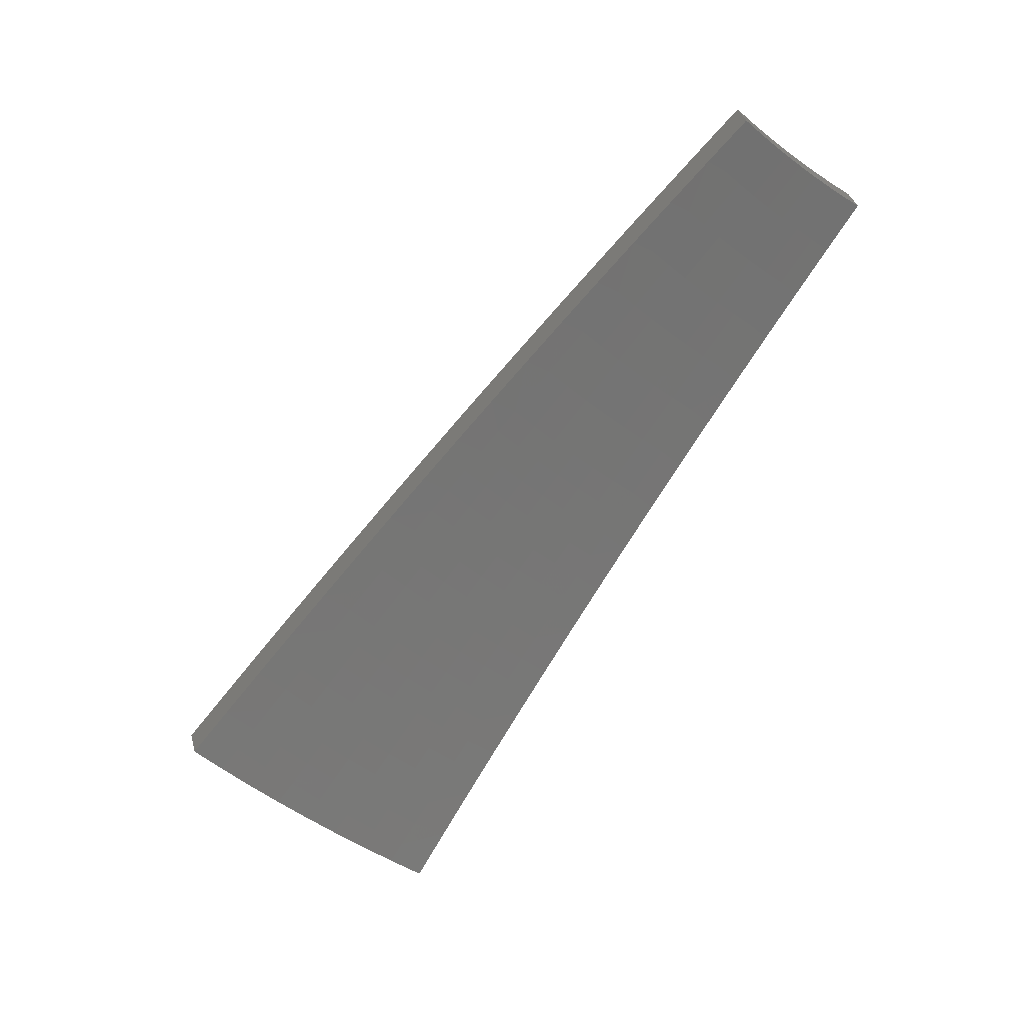
<metadata>
{"format":"stl","ext":"stl","renderer":"f3d","projection":"perspective","resolution":1024,"background":"white","views":[{"elev":-55.2,"azim":-92.9,"up":"+Z"}]}
</metadata>
<code>
# stl→obj: 432 verts, 860 faces
v 1.822 1.052 11.21
v 1.716 0.9908 11.24
v 1.796 1.089 11.21
v 1.694 1.028 11.24
v 1.771 1.127 11.21
v 1.671 1.065 11.24
v 1.745 1.165 11.21
v 1.648 1.101 11.24
v 1.719 1.202 11.21
v 1.623 1.137 11.24
v 1.691 1.239 11.21
v 1.598 1.172 11.24
v 1.663 1.275 11.21
v 1.572 1.206 11.24
v 1.545 1.24 11.24
v 1.634 1.311 11.21
v 1.518 1.274 11.24
v 1.611 1.352 11.21
v 1.727 1.386 11.19
v 1.704 1.43 11.19
v 1.82 1.461 11.16
v 1.797 1.508 11.16
v 1.914 1.536 11.14
v 1.89 1.586 11.13
v 2.007 1.611 11.11
v 1.982 1.663 11.1
v 2.101 1.686 11.08
v 2.074 1.74 11.07
v 2.194 1.761 11.04
v 2.166 1.817 11.04
v 2.241 1.799 11.03
v 2.257 1.894 11.01
v 2.288 1.836 11.01
v 2.334 1.874 10.99
v 2.329 1.786 11.01
v 2.377 1.822 10.99
v 2.369 1.735 11.01
v 2.417 1.771 10.99
v 2.407 1.684 11.01
v 2.456 1.718 10.99
v 2.444 1.632 11.01
v 2.494 1.665 10.99
v 2.48 1.579 11.01
v 2.531 1.611 10.99
v 2.515 1.526 11.01
v 2.567 1.557 10.99
v 2.554 1.475 11.01
v 2.657 1.534 10.97
v 2.618 1.588 10.97
v 2.669 1.619 10.96
v 2.633 1.676 10.96
v 2.683 1.708 10.94
v 2.644 1.765 10.94
v 2.694 1.798 10.92
v 2.653 1.856 10.92
v 2.702 1.89 10.9
v 2.659 1.948 10.9
v 2.707 1.983 10.88
v 2.662 2.041 10.88
v 2.71 2.078 10.86
v 2.662 2.136 10.86
v 2.708 2.174 10.84
v 2.621 2.199 10.86
v 2.711 2.274 10.81
v 2.349 1.971 10.97
v 2.381 1.911 10.97
v 2.424 1.859 10.97
v 2.466 1.806 10.97
v 2.506 1.753 10.97
v 2.544 1.698 10.97
v 2.582 1.643 10.97
v 2.428 1.949 10.96
v 2.439 2.047 10.93
v 2.475 1.986 10.94
v 2.521 2.024 10.92
v 2.519 1.932 10.94
v 2.567 1.968 10.92
v 2.562 1.877 10.94
v 2.611 1.913 10.92
v 2.604 1.821 10.94
v 2.53 2.123 10.89
v 2.568 2.061 10.9
v 2.615 2.005 10.9
v 2.615 2.099 10.88
v 2.8 2.35 10.77
v 2.801 2.248 10.8
v 2.755 2.211 10.82
v 2.757 2.114 10.84
v 2.756 2.019 10.86
v 2.751 1.925 10.88
v 2.744 1.832 10.9
v 2.734 1.74 10.92
v 2.721 1.65 10.94
v 2.76 1.594 10.94
v 2.89 2.425 10.73
v 2.895 2.323 10.75
v 2.848 2.286 10.77
v 2.852 2.187 10.8
v 2.805 2.151 10.82
v 2.852 2.09 10.82
v 2.804 2.054 10.84
v 2.85 1.993 10.84
v 2.801 1.959 10.86
v 2.844 1.898 10.86
v 2.794 1.865 10.88
v 2.835 1.805 10.88
v 2.785 1.773 10.9
v 2.824 1.713 10.9
v 2.772 1.681 10.92
v 2.863 1.653 10.9
v 2.979 2.499 10.68
v 2.988 2.398 10.71
v 2.941 2.36 10.73
v 2.947 2.26 10.75
v 2.899 2.223 10.77
v 2.949 2.16 10.77
v 2.901 2.125 10.8
v 2.948 2.062 10.8
v 2.899 2.028 10.82
v 2.944 1.965 10.82
v 2.894 1.932 10.84
v 2.936 1.869 10.84
v 2.886 1.837 10.86
v 2.926 1.775 10.86
v 2.875 1.744 10.88
v 2.965 1.712 10.86
v 3.033 2.434 10.68
v 3.085 2.367 10.68
v 3.041 2.332 10.71
v 3.136 2.3 10.69
v 3.093 2.266 10.71
v 3.186 2.231 10.69
v 3.144 2.199 10.71
v 3.234 2.161 10.69
v 3.192 2.131 10.71
v 3.281 2.09 10.69
v 3.239 2.062 10.71
v 3.326 2.018 10.69
v 3.285 1.992 10.71
v 3.369 1.945 10.69
v 3.269 1.887 10.73
v 3.168 1.829 10.78
v 3.182 1.93 10.75
v 3.234 1.961 10.73
v 3.066 1.77 10.82
v 3.08 1.868 10.8
v 3.131 1.899 10.77
v 3.138 1.998 10.75
v 3.189 2.03 10.73
v 3.143 2.098 10.73
v 2.978 1.806 10.84
v 3.029 1.837 10.82
v 3.038 1.934 10.8
v 3.088 1.966 10.77
v 3.043 2.031 10.77
v 3.093 2.065 10.75
v 3.046 2.13 10.75
v 3.095 2.165 10.73
v 3.045 2.231 10.73
v 2.464 1.494 11.03
v 2.45 1.415 11.04
v 2.412 1.463 11.04
v 2.346 1.355 11.07
v 2.31 1.401 11.08
v 2.242 1.295 11.1
v 2.207 1.338 11.11
v 2.138 1.234 11.13
v 2.104 1.276 11.14
v 2.033 1.174 11.16
v 2.001 1.214 11.16
v 1.927 1.113 11.19
v 1.899 1.151 11.19
v 1.872 1.192 11.19
v 1.845 1.232 11.19
v 1.817 1.271 11.19
v 1.788 1.31 11.19
v 1.758 1.348 11.19
v 1.974 1.256 11.16
v 1.945 1.298 11.16
v 1.915 1.34 11.16
v 1.885 1.381 11.16
v 1.853 1.421 11.16
v 2.075 1.321 11.14
v 2.045 1.365 11.14
v 2.014 1.408 11.14
v 1.981 1.451 11.14
v 1.948 1.494 11.14
v 2.176 1.385 11.11
v 2.145 1.432 11.11
v 2.112 1.477 11.11
v 2.078 1.522 11.11
v 2.043 1.567 11.11
v 2.278 1.45 11.08
v 2.245 1.498 11.08
v 2.21 1.546 11.08
v 2.175 1.593 11.08
v 2.138 1.64 11.08
v 2.379 1.514 11.04
v 2.344 1.565 11.04
v 2.309 1.615 11.04
v 2.272 1.664 11.04
v 2.234 1.713 11.04
v 2.43 1.547 11.03
v 2.394 1.598 11.03
v 2.358 1.649 11.03
v 2.32 1.7 11.03
v 2.281 1.749 11.03
v 2.987 1.901 10.82
v 2.594 1.732 10.96
v 2.555 1.787 10.96
v 2.514 1.842 10.96
v 2.472 1.895 10.96
v 2.993 1.998 10.8
v 2.997 2.096 10.77
v 2.997 2.196 10.75
v 2.994 2.296 10.73
v 1.53 1.284 11.33
v 1.624 1.363 11.3
v 1.718 1.441 11.28
v 1.811 1.52 11.25
v 1.904 1.598 11.22
v 1.998 1.676 11.19
v 2.09 1.754 11.16
v 2.183 1.832 11.13
v 2.275 1.909 11.09
v 2.367 1.986 11.06
v 2.459 2.063 11.02
v 2.55 2.14 10.98
v 2.641 2.216 10.94
v 2.732 2.292 10.9
v 2.822 2.368 10.86
v 2.912 2.444 10.81
v 3.002 2.519 10.77
v 1.646 1.321 11.3
v 1.557 1.25 11.33
v 1.676 1.285 11.3
v 1.584 1.216 11.33
v 1.611 1.181 11.33
v 1.705 1.249 11.3
v 1.636 1.146 11.33
v 1.732 1.212 11.3
v 1.661 1.11 11.33
v 1.759 1.174 11.3
v 1.684 1.073 11.33
v 1.785 1.136 11.3
v 1.707 1.036 11.33
v 1.81 1.098 11.3
v 1.73 0.9986 11.33
v 1.836 1.06 11.3
v 1.914 1.161 11.28
v 1.942 1.121 11.28
v 2.017 1.223 11.25
v 2.048 1.182 11.25
v 2.12 1.286 11.22
v 2.153 1.243 11.22
v 2.224 1.349 11.19
v 2.259 1.304 11.19
v 2.328 1.412 11.16
v 2.364 1.365 11.16
v 2.431 1.475 11.13
v 2.468 1.425 11.13
v 2.483 1.506 11.11
v 2.573 1.485 11.09
v 2.535 1.538 11.1
v 2.587 1.569 11.08
v 2.5 1.591 11.1
v 2.551 1.624 11.08
v 2.464 1.645 11.1
v 2.514 1.678 11.08
v 2.426 1.697 11.1
v 2.476 1.732 11.08
v 2.387 1.749 11.1
v 2.436 1.785 11.08
v 2.347 1.8 11.1
v 2.395 1.837 11.08
v 2.353 1.888 11.08
v 2.4 1.926 11.06
v 2.447 1.964 11.04
v 2.494 2.002 11.02
v 2.541 2.04 11
v 2.539 1.947 11.02
v 2.587 1.984 11
v 2.631 1.928 11
v 2.68 1.963 10.98
v 2.724 1.905 10.98
v 2.773 1.94 10.96
v 2.816 1.88 10.96
v 2.866 1.913 10.94
v 2.909 1.851 10.94
v 2.96 1.884 10.92
v 3.001 1.82 10.92
v 3.053 1.852 10.9
v 3.09 1.784 10.9
v 3.104 1.883 10.88
v 3.192 1.843 10.86
v 3.156 1.914 10.86
v 3.208 1.945 10.84
v 3.112 1.981 10.86
v 3.163 2.014 10.84
v 3.067 2.047 10.86
v 3.117 2.081 10.84
v 3.02 2.113 10.86
v 3.07 2.147 10.84
v 2.972 2.177 10.86
v 3.021 2.213 10.84
v 2.922 2.241 10.86
v 2.97 2.277 10.84
v 2.917 2.342 10.84
v 2.964 2.379 10.81
v 3.011 2.417 10.79
v 3.057 2.453 10.77
v 3.11 2.386 10.77
v 3.065 2.351 10.79
v 3.161 2.318 10.77
v 3.118 2.284 10.79
v 3.211 2.248 10.77
v 3.168 2.216 10.79
v 3.26 2.178 10.77
v 3.217 2.148 10.79
v 3.307 2.106 10.77
v 3.265 2.078 10.79
v 3.352 2.034 10.77
v 3.311 2.008 10.79
v 3.396 1.96 10.77
v 3.294 1.902 10.82
v 3.259 1.977 10.81
v 2.677 1.546 11.06
v 2.639 1.6 11.06
v 2.602 1.656 11.06
v 2.565 1.712 11.06
v 2.525 1.767 11.06
v 2.485 1.82 11.06
v 2.443 1.874 11.06
v 2.691 1.632 11.04
v 2.781 1.605 11.02
v 2.742 1.663 11.02
v 2.794 1.695 11
v 2.704 1.722 11.02
v 2.756 1.754 11
v 2.665 1.779 11.02
v 2.716 1.813 11
v 2.625 1.836 11.02
v 2.674 1.871 11
v 2.583 1.892 11.02
v 2.884 1.665 10.98
v 2.846 1.726 10.98
v 2.807 1.787 10.98
v 2.766 1.846 10.98
v 2.898 1.757 10.96
v 2.987 1.725 10.95
v 2.949 1.789 10.94
v 2.871 2.304 10.86
v 2.875 2.204 10.88
v 2.924 2.142 10.88
v 2.971 2.078 10.88
v 3.017 2.014 10.88
v 3.062 1.949 10.88
v 2.824 2.266 10.88
v 2.777 2.229 10.9
v 2.73 2.191 10.92
v 2.779 2.131 10.92
v 2.731 2.094 10.94
v 2.826 2.07 10.92
v 2.778 2.035 10.94
v 2.872 2.009 10.92
v 2.823 1.974 10.94
v 2.917 1.947 10.92
v 2.683 2.153 10.94
v 2.683 2.057 10.96
v 2.729 1.999 10.96
v 2.636 2.115 10.96
v 2.589 2.078 10.98
v 2.306 1.851 11.1
v 2.299 1.763 11.11
v 2.339 1.713 11.11
v 2.377 1.662 11.11
v 2.413 1.611 11.11
v 2.449 1.559 11.11
v 2.259 1.813 11.11
v 2.212 1.775 11.13
v 2.117 1.699 11.16
v 2.023 1.624 11.19
v 1.929 1.548 11.22
v 1.835 1.472 11.25
v 1.74 1.397 11.28
v 1.772 1.359 11.28
v 1.802 1.32 11.28
v 1.831 1.281 11.28
v 1.86 1.241 11.28
v 1.887 1.201 11.28
v 1.868 1.432 11.25
v 1.899 1.391 11.25
v 1.93 1.35 11.25
v 1.96 1.308 11.25
v 1.989 1.266 11.25
v 1.964 1.506 11.22
v 1.997 1.463 11.22
v 2.029 1.42 11.22
v 2.061 1.376 11.22
v 2.091 1.331 11.22
v 2.059 1.579 11.19
v 2.095 1.534 11.19
v 2.129 1.489 11.19
v 2.162 1.443 11.19
v 2.193 1.396 11.19
v 2.155 1.653 11.16
v 2.192 1.606 11.16
v 2.228 1.558 11.16
v 2.262 1.51 11.16
v 2.296 1.461 11.16
v 2.251 1.726 11.13
v 2.29 1.677 11.13
v 2.327 1.628 11.13
v 2.363 1.577 11.13
v 2.398 1.526 11.13
v 2.491 1.91 11.04
v 2.534 1.856 11.04
v 2.575 1.801 11.04
v 2.615 1.745 11.04
v 2.653 1.689 11.04
v 2.635 2.021 10.98
v 2.827 2.168 10.9
v 2.875 2.106 10.9
v 2.922 2.044 10.9
v 2.967 1.98 10.9
v 3.011 1.916 10.9
v 3.018 2.314 10.81
v 3.069 2.248 10.81
v 3.119 2.182 10.81
v 3.167 2.114 10.81
v 3.214 2.046 10.81
v 2.858 1.819 10.96
f 1 2 3
f 3 2 4
f 3 4 5
f 5 4 6
f 5 6 7
f 7 6 8
f 7 8 9
f 9 8 10
f 9 10 11
f 11 10 12
f 11 12 13
f 13 12 14
f 13 14 15
f 13 15 16
f 16 15 17
f 16 17 18
f 16 18 19
f 19 18 20
f 19 20 21
f 21 20 22
f 21 22 23
f 23 22 24
f 23 24 25
f 25 24 26
f 25 26 27
f 27 26 28
f 27 28 29
f 29 28 30
f 29 30 31
f 31 30 32
f 31 32 33
f 33 32 34
f 33 34 35
f 35 34 36
f 35 36 37
f 37 36 38
f 37 38 39
f 39 38 40
f 39 40 41
f 41 40 42
f 41 42 43
f 43 42 44
f 43 44 45
f 45 44 46
f 45 46 47
f 47 46 48
f 48 46 49
f 48 49 50
f 50 49 51
f 50 51 52
f 52 51 53
f 52 53 54
f 54 53 55
f 54 55 56
f 56 55 57
f 56 57 58
f 58 57 59
f 58 59 60
f 60 59 61
f 60 61 62
f 62 61 63
f 62 63 64
f 32 65 34
f 34 65 66
f 34 66 36
f 36 66 67
f 36 67 38
f 38 67 68
f 38 68 40
f 40 68 69
f 40 69 42
f 42 69 70
f 42 70 44
f 44 70 71
f 44 71 46
f 46 71 49
f 66 65 72
f 72 65 73
f 72 73 74
f 74 73 75
f 74 75 76
f 76 75 77
f 76 77 78
f 78 77 79
f 78 79 80
f 80 79 55
f 80 55 53
f 73 81 75
f 75 81 82
f 75 82 77
f 77 82 83
f 77 83 79
f 79 83 57
f 79 57 55
f 82 81 84
f 84 81 63
f 84 63 61
f 85 86 64
f 64 86 87
f 64 87 62
f 62 87 88
f 62 88 60
f 60 88 89
f 60 89 58
f 58 89 90
f 58 90 56
f 56 90 91
f 56 91 54
f 54 91 92
f 54 92 52
f 52 92 93
f 52 93 50
f 50 93 94
f 50 94 48
f 95 96 85
f 85 96 97
f 85 97 86
f 86 97 98
f 86 98 99
f 99 98 100
f 99 100 101
f 101 100 102
f 101 102 103
f 103 102 104
f 103 104 105
f 105 104 106
f 105 106 107
f 107 106 108
f 107 108 109
f 109 108 110
f 109 110 94
f 111 112 95
f 95 112 113
f 95 113 96
f 96 113 114
f 96 114 115
f 115 114 116
f 115 116 117
f 117 116 118
f 117 118 119
f 119 118 120
f 119 120 121
f 121 120 122
f 121 122 123
f 123 122 124
f 123 124 125
f 125 124 126
f 125 126 110
f 111 127 112
f 112 127 128
f 112 128 129
f 129 128 130
f 129 130 131
f 131 130 132
f 131 132 133
f 133 132 134
f 133 134 135
f 135 134 136
f 135 136 137
f 137 136 138
f 137 138 139
f 139 138 140
f 139 140 141
f 142 143 141
f 141 143 144
f 141 144 139
f 139 144 137
f 145 146 142
f 142 146 147
f 142 147 143
f 143 147 148
f 143 148 149
f 149 148 150
f 149 150 135
f 135 150 133
f 126 151 145
f 145 151 152
f 145 152 146
f 146 152 153
f 146 153 154
f 154 153 155
f 154 155 156
f 156 155 157
f 156 157 158
f 158 157 159
f 158 159 131
f 131 159 129
f 45 47 160
f 160 47 161
f 160 161 162
f 162 161 163
f 162 163 164
f 164 163 165
f 164 165 166
f 166 165 167
f 166 167 168
f 168 167 169
f 168 169 170
f 170 169 171
f 170 171 172
f 172 171 1
f 172 1 3
f 172 3 173
f 173 3 5
f 173 5 174
f 174 5 7
f 174 7 175
f 175 7 9
f 175 9 176
f 176 9 11
f 176 11 177
f 177 11 13
f 177 13 19
f 19 13 16
f 170 172 178
f 178 172 173
f 178 173 179
f 179 173 174
f 179 174 180
f 180 174 175
f 180 175 181
f 181 175 176
f 181 176 182
f 182 176 177
f 182 177 21
f 21 177 19
f 168 170 183
f 183 170 178
f 183 178 184
f 184 178 179
f 184 179 185
f 185 179 180
f 185 180 186
f 186 180 181
f 186 181 187
f 187 181 182
f 187 182 23
f 23 182 21
f 166 168 188
f 188 168 183
f 188 183 189
f 189 183 184
f 189 184 190
f 190 184 185
f 190 185 191
f 191 185 186
f 191 186 192
f 192 186 187
f 192 187 25
f 25 187 23
f 164 166 193
f 193 166 188
f 193 188 194
f 194 188 189
f 194 189 195
f 195 189 190
f 195 190 196
f 196 190 191
f 196 191 197
f 197 191 192
f 197 192 27
f 27 192 25
f 162 164 198
f 198 164 193
f 198 193 199
f 199 193 194
f 199 194 200
f 200 194 195
f 200 195 201
f 201 195 196
f 201 196 202
f 202 196 197
f 202 197 29
f 29 197 27
f 43 45 160
f 160 162 203
f 203 162 198
f 203 198 204
f 204 198 199
f 204 199 205
f 205 199 200
f 205 200 206
f 206 200 201
f 206 201 207
f 207 201 202
f 207 202 31
f 31 202 29
f 51 49 71
f 109 94 93
f 125 110 108
f 107 109 92
f 92 109 93
f 151 126 124
f 123 125 106
f 106 125 108
f 124 122 151
f 151 122 208
f 151 208 152
f 152 208 153
f 148 147 154
f 154 147 146
f 137 144 149
f 149 144 143
f 41 43 203
f 203 43 160
f 41 203 204
f 51 71 209
f 209 71 70
f 209 70 210
f 210 70 69
f 210 69 211
f 211 69 68
f 211 68 212
f 212 68 67
f 212 67 72
f 72 67 66
f 105 107 91
f 91 107 92
f 121 123 104
f 104 123 106
f 122 120 208
f 208 120 213
f 208 213 153
f 153 213 155
f 150 148 156
f 156 148 154
f 135 137 149
f 39 41 204
f 39 204 205
f 80 53 209
f 209 53 51
f 80 209 210
f 103 105 90
f 90 105 91
f 119 121 102
f 102 121 104
f 120 118 213
f 213 118 214
f 213 214 155
f 155 214 157
f 133 150 158
f 158 150 156
f 37 39 205
f 37 205 206
f 78 80 210
f 78 210 211
f 101 103 89
f 89 103 90
f 117 119 100
f 100 119 102
f 118 116 214
f 214 116 215
f 214 215 157
f 157 215 159
f 131 133 158
f 35 37 206
f 35 206 207
f 76 78 211
f 76 211 212
f 59 57 83
f 99 101 88
f 88 101 89
f 115 117 98
f 98 117 100
f 116 114 215
f 215 114 216
f 215 216 159
f 159 216 129
f 33 35 207
f 33 207 31
f 74 76 212
f 74 212 72
f 82 84 83
f 83 84 59
f 84 61 59
f 86 99 87
f 87 99 88
f 96 115 97
f 97 115 98
f 112 129 216
f 112 216 113
f 113 216 114
f 217 218 17
f 17 218 18
f 18 218 219
f 18 219 20
f 20 219 220
f 20 220 22
f 22 220 221
f 22 221 24
f 24 221 222
f 24 222 26
f 26 222 223
f 26 223 28
f 28 223 224
f 28 224 30
f 30 224 225
f 30 225 32
f 32 225 226
f 32 226 65
f 65 226 227
f 65 227 73
f 73 227 228
f 73 228 81
f 81 228 229
f 81 229 63
f 63 229 230
f 63 230 64
f 64 230 231
f 64 231 85
f 85 231 232
f 85 232 95
f 95 232 233
f 95 233 111
f 218 217 234
f 234 217 235
f 234 235 236
f 236 235 237
f 236 237 238
f 236 238 239
f 239 238 240
f 239 240 241
f 241 240 242
f 241 242 243
f 243 242 244
f 243 244 245
f 245 244 246
f 245 246 247
f 247 246 248
f 247 248 249
f 247 249 250
f 250 249 251
f 250 251 252
f 252 251 253
f 252 253 254
f 254 253 255
f 254 255 256
f 256 255 257
f 256 257 258
f 258 257 259
f 258 259 260
f 260 259 261
f 260 261 262
f 262 261 263
f 262 263 264
f 264 263 265
f 264 265 266
f 266 265 267
f 266 267 268
f 268 267 269
f 268 269 270
f 270 269 271
f 270 271 272
f 272 271 273
f 272 273 274
f 274 273 275
f 274 275 276
f 276 275 277
f 276 277 226
f 226 277 278
f 226 278 227
f 227 278 279
f 227 279 280
f 280 279 281
f 280 281 282
f 282 281 283
f 282 283 284
f 284 283 285
f 284 285 286
f 286 285 287
f 286 287 288
f 288 287 289
f 288 289 290
f 290 289 291
f 290 291 292
f 292 291 293
f 292 293 294
f 294 293 295
f 294 295 296
f 296 295 297
f 296 297 298
f 298 297 299
f 298 299 300
f 300 299 301
f 300 301 302
f 302 301 303
f 302 303 304
f 304 303 305
f 304 305 306
f 306 305 307
f 306 307 308
f 308 307 309
f 308 309 232
f 232 309 310
f 232 310 233
f 233 310 311
f 311 310 312
f 312 310 313
f 312 313 314
f 314 313 315
f 314 315 316
f 316 315 317
f 316 317 318
f 318 317 319
f 318 319 320
f 320 319 321
f 320 321 322
f 322 321 323
f 322 323 324
f 324 323 325
f 325 323 326
f 325 326 297
f 297 326 299
f 263 327 265
f 265 327 328
f 265 328 267
f 267 328 329
f 267 329 269
f 269 329 330
f 269 330 271
f 271 330 331
f 271 331 273
f 273 331 332
f 273 332 275
f 275 332 333
f 275 333 277
f 277 333 278
f 328 327 334
f 334 327 335
f 334 335 336
f 336 335 337
f 336 337 338
f 338 337 339
f 338 339 340
f 340 339 341
f 340 341 342
f 342 341 343
f 342 343 344
f 344 343 283
f 344 283 281
f 335 345 337
f 337 345 346
f 337 346 339
f 339 346 347
f 339 347 341
f 341 347 348
f 341 348 343
f 343 348 285
f 343 285 283
f 346 345 349
f 349 345 350
f 349 350 351
f 351 350 291
f 351 291 289
f 350 293 291
f 295 325 297
f 232 231 308
f 308 231 352
f 308 352 306
f 306 352 353
f 306 353 304
f 304 353 354
f 304 354 302
f 302 354 355
f 302 355 300
f 300 355 356
f 300 356 298
f 298 356 357
f 298 357 296
f 296 357 294
f 352 231 358
f 358 231 230
f 358 230 359
f 359 230 360
f 359 360 361
f 361 360 362
f 361 362 363
f 363 362 364
f 363 364 365
f 365 364 366
f 365 366 367
f 367 366 288
f 367 288 290
f 230 229 360
f 360 229 368
f 360 368 362
f 362 368 369
f 362 369 364
f 364 369 370
f 364 370 366
f 366 370 286
f 366 286 288
f 368 229 371
f 371 229 228
f 371 228 372
f 372 228 280
f 372 280 282
f 228 227 280
f 226 225 276
f 276 225 373
f 276 373 274
f 274 373 374
f 274 374 272
f 272 374 375
f 272 375 270
f 270 375 376
f 270 376 268
f 268 376 377
f 268 377 266
f 266 377 378
f 266 378 264
f 264 378 262
f 373 225 379
f 379 225 224
f 379 224 380
f 380 224 223
f 380 223 381
f 381 223 222
f 381 222 382
f 382 222 221
f 382 221 383
f 383 221 220
f 383 220 384
f 384 220 219
f 384 219 385
f 385 219 218
f 385 218 234
f 385 234 236
f 384 385 386
f 386 385 236
f 386 236 387
f 387 236 239
f 387 239 388
f 388 239 241
f 388 241 389
f 389 241 243
f 389 243 390
f 390 243 245
f 390 245 250
f 250 245 247
f 383 384 391
f 391 384 386
f 391 386 392
f 392 386 387
f 392 387 393
f 393 387 388
f 393 388 394
f 394 388 389
f 394 389 395
f 395 389 390
f 395 390 252
f 252 390 250
f 382 383 396
f 396 383 391
f 396 391 397
f 397 391 392
f 397 392 398
f 398 392 393
f 398 393 399
f 399 393 394
f 399 394 400
f 400 394 395
f 400 395 254
f 254 395 252
f 381 382 401
f 401 382 396
f 401 396 402
f 402 396 397
f 402 397 403
f 403 397 398
f 403 398 404
f 404 398 399
f 404 399 405
f 405 399 400
f 405 400 256
f 256 400 254
f 380 381 406
f 406 381 401
f 406 401 407
f 407 401 402
f 407 402 408
f 408 402 403
f 408 403 409
f 409 403 404
f 409 404 410
f 410 404 405
f 410 405 258
f 258 405 256
f 374 373 379
f 379 380 411
f 411 380 406
f 411 406 412
f 412 406 407
f 412 407 413
f 413 407 408
f 413 408 414
f 414 408 409
f 414 409 415
f 415 409 410
f 415 410 260
f 260 410 258
f 279 278 416
f 416 278 333
f 416 333 417
f 417 333 332
f 417 332 418
f 418 332 331
f 418 331 419
f 419 331 330
f 419 330 420
f 420 330 329
f 420 329 334
f 334 329 328
f 369 368 371
f 371 372 421
f 421 372 282
f 421 282 284
f 353 352 358
f 358 359 422
f 422 359 361
f 422 361 423
f 423 361 363
f 423 363 424
f 424 363 365
f 424 365 425
f 425 365 367
f 425 367 426
f 426 367 290
f 426 290 292
f 310 309 427
f 427 309 307
f 427 307 428
f 428 307 305
f 428 305 429
f 429 305 303
f 429 303 430
f 430 303 301
f 430 301 431
f 431 301 299
f 431 299 326
f 375 374 411
f 411 374 379
f 375 411 412
f 344 281 416
f 416 281 279
f 344 416 417
f 370 369 421
f 421 369 371
f 370 421 284
f 354 353 422
f 422 353 358
f 354 422 423
f 315 313 427
f 427 313 310
f 315 427 428
f 376 375 412
f 376 412 413
f 342 344 417
f 342 417 418
f 286 370 284
f 355 354 423
f 355 423 424
f 317 315 428
f 317 428 429
f 377 376 413
f 377 413 414
f 340 342 418
f 340 418 419
f 287 285 348
f 356 355 424
f 356 424 425
f 319 317 429
f 319 429 430
f 378 377 414
f 378 414 415
f 338 340 419
f 338 419 420
f 287 348 432
f 432 348 347
f 432 347 349
f 349 347 346
f 357 356 425
f 357 425 426
f 321 319 430
f 321 430 431
f 262 378 415
f 262 415 260
f 336 338 420
f 336 420 334
f 351 289 432
f 432 289 287
f 351 432 349
f 294 357 426
f 294 426 292
f 323 321 431
f 323 431 326
f 248 2 249
f 249 2 1
f 249 1 251
f 251 1 171
f 251 171 253
f 253 171 169
f 253 169 255
f 255 169 167
f 255 167 257
f 257 167 165
f 257 165 259
f 259 165 163
f 259 163 261
f 261 163 161
f 261 161 263
f 263 161 47
f 263 47 327
f 327 47 48
f 327 48 335
f 335 48 94
f 335 94 345
f 345 94 110
f 345 110 350
f 350 110 126
f 350 126 293
f 293 126 145
f 293 145 295
f 295 145 142
f 295 142 325
f 325 142 141
f 325 141 324
f 324 141 140
f 248 246 2
f 2 246 4
f 4 246 244
f 4 244 6
f 6 244 242
f 6 242 8
f 8 242 240
f 8 240 10
f 10 240 238
f 10 238 12
f 12 238 237
f 12 237 14
f 14 237 235
f 14 235 15
f 15 235 217
f 15 217 17
f 111 233 127
f 127 233 311
f 127 311 128
f 128 311 312
f 128 312 130
f 130 312 314
f 130 314 132
f 132 314 316
f 132 316 134
f 134 316 318
f 134 318 136
f 136 318 320
f 136 320 138
f 138 320 322
f 138 322 140
f 140 322 324

</code>
